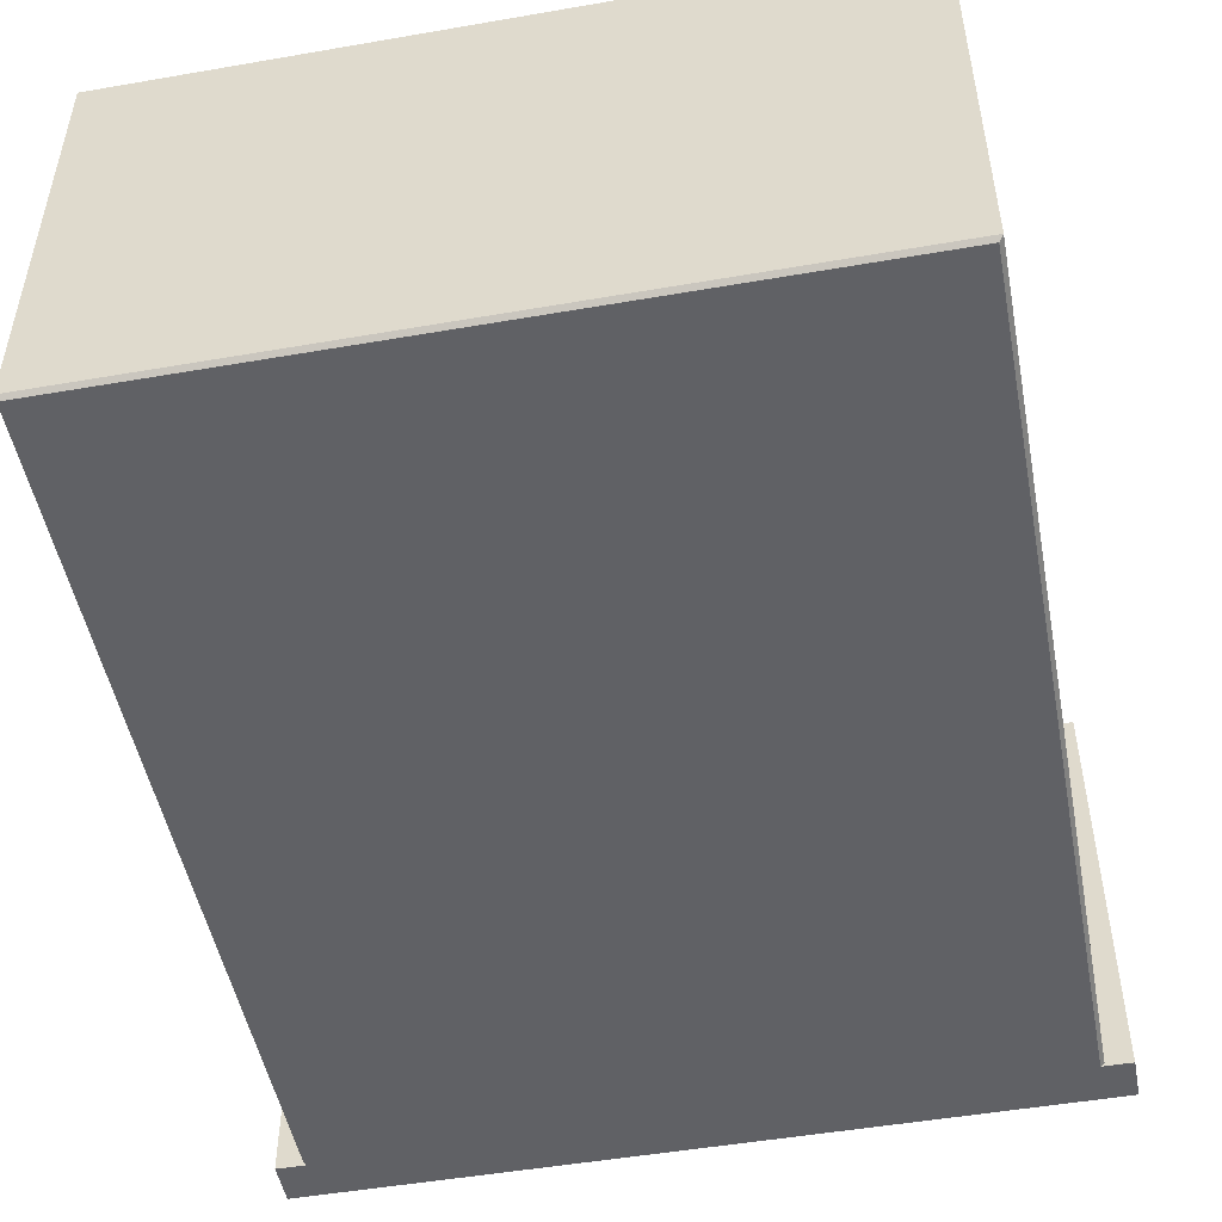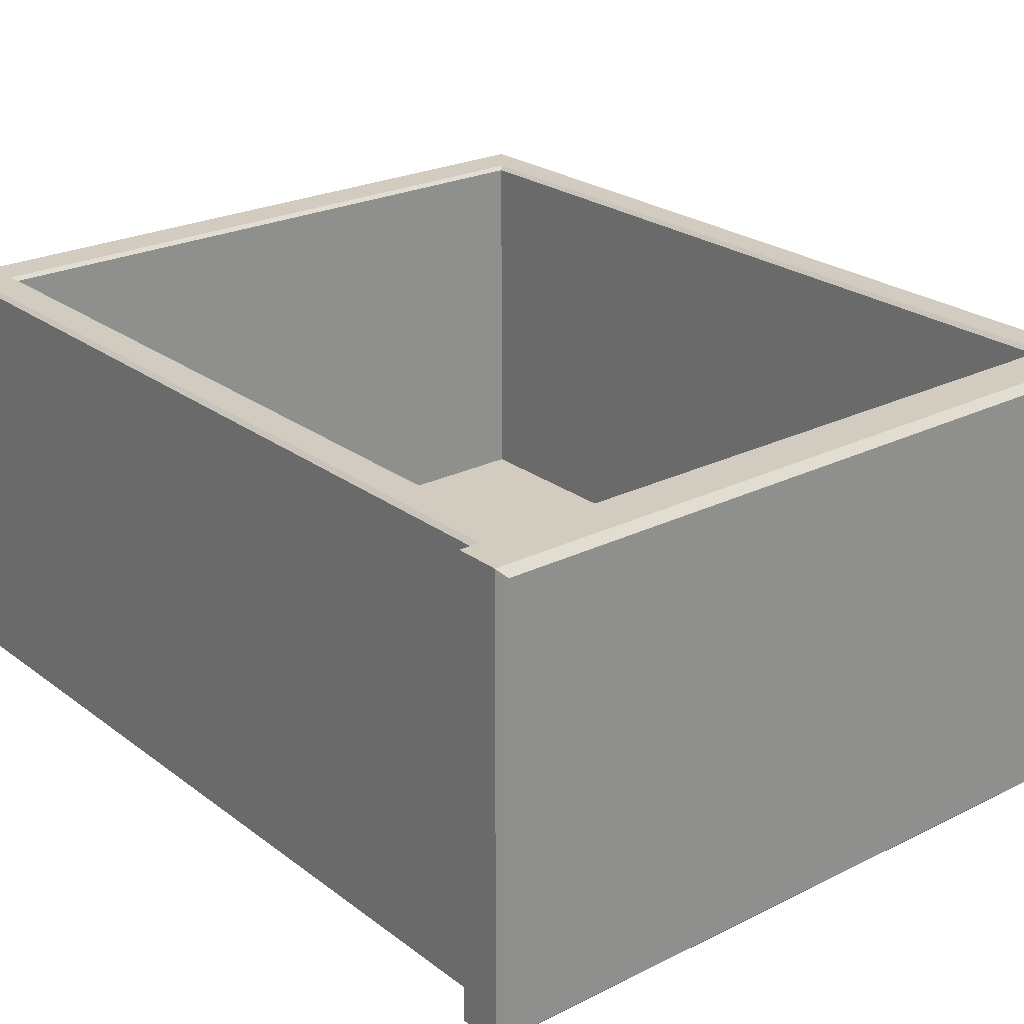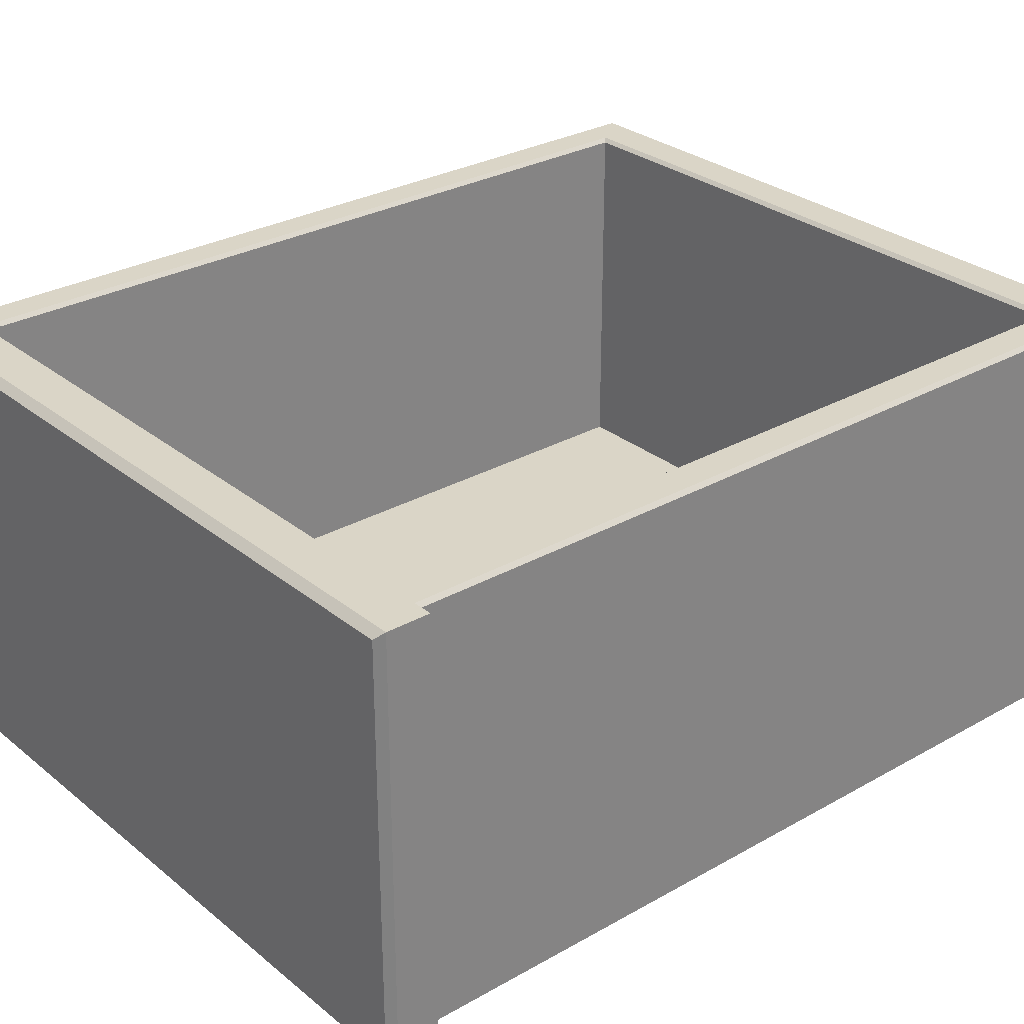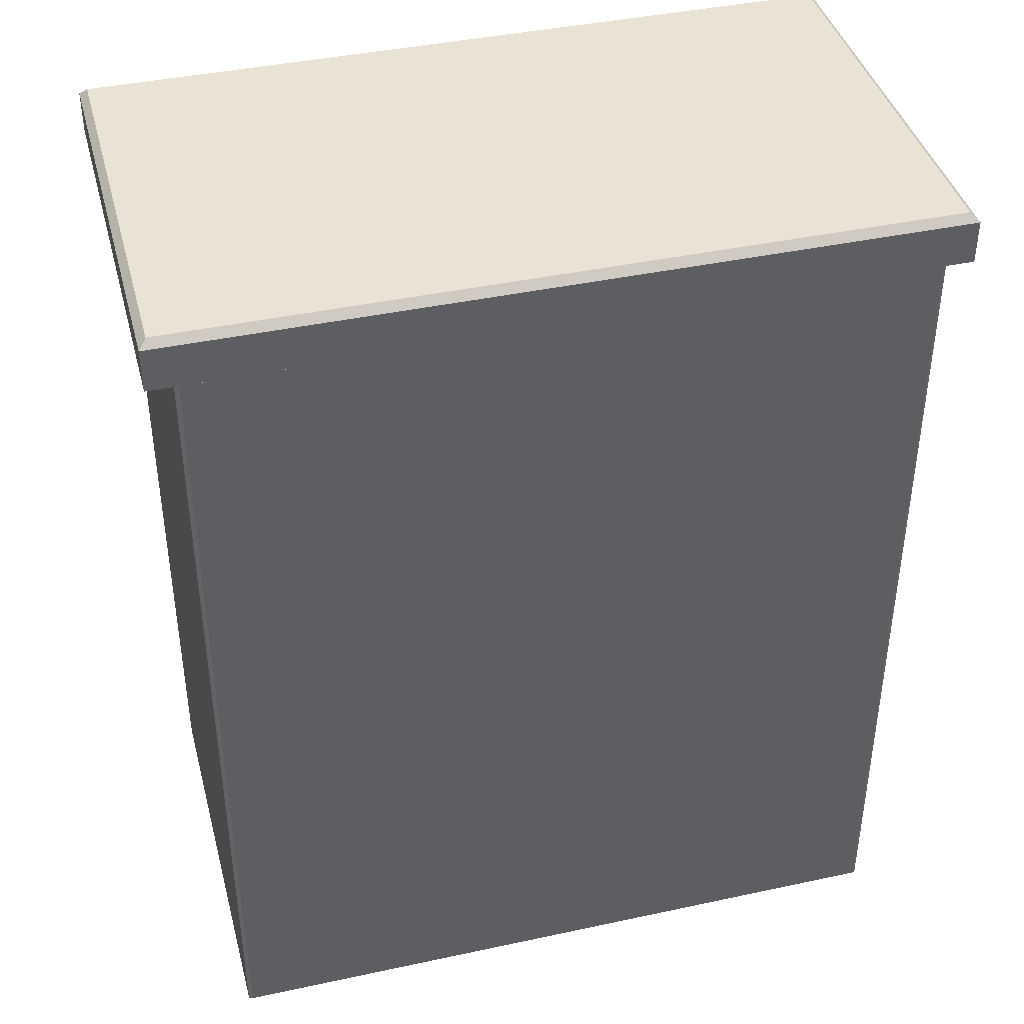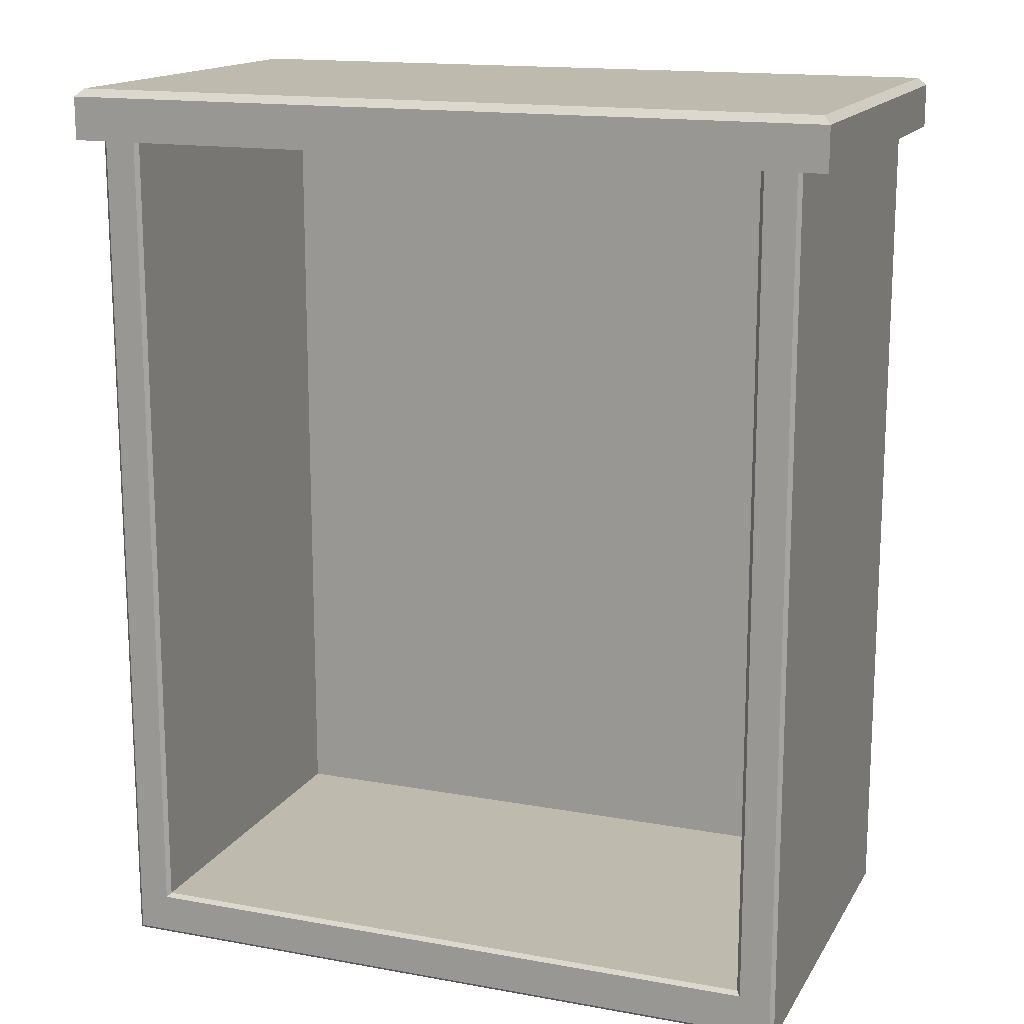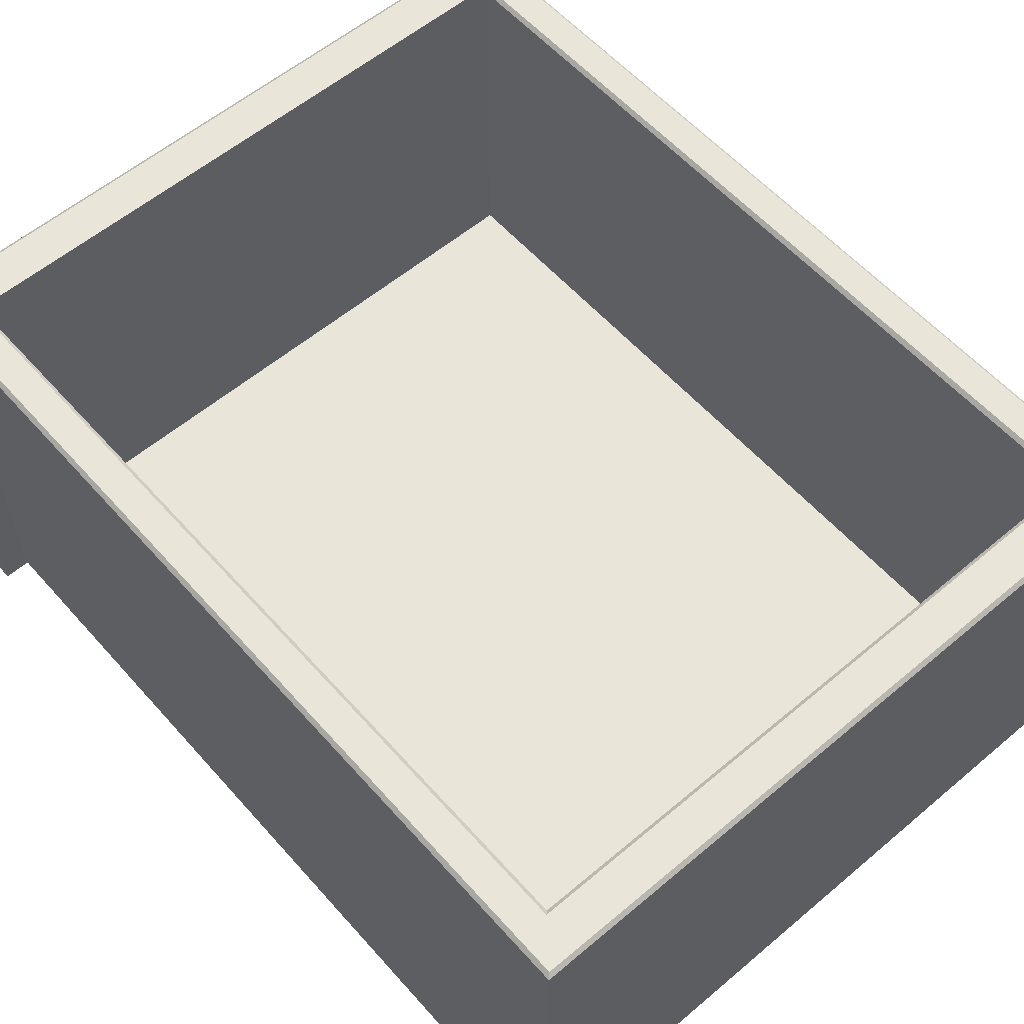
<metadata>
{"format":"obj","ext":"obj","renderer":"f3d","projection":"perspective","resolution":1024,"background":"white","views":[{"elev":-49.9,"azim":-169.2,"up":"+Y"},{"elev":24.2,"azim":-39.3,"up":"+Y"},{"elev":29.0,"azim":49.9,"up":"+Y"},{"elev":41.0,"azim":-14.7,"up":"+Z"},{"elev":15.5,"azim":-159.1,"up":"+Z"},{"elev":58.0,"azim":138.9,"up":"+Y"}]}
</metadata>
<code>
v -18.68 11.26 29.43
v 18.68 11.26 29.43
v 18.68 11.26 -18.29
v -18.68 11.26 -18.29
v -20.74 33.07 29.43
v -20.97 32.84 29.43
v -20.97 32.84 -21.02
v -20.74 33.07 -20.79
v -20.97 8.155 29.43
v -20.74 7.926 29.43
v -20.74 7.926 -20.79
v -20.97 8.155 -21.02
v 20.74 7.926 29.43
v 20.97 8.155 29.43
v 20.97 8.155 -21.02
v 20.74 7.926 -20.79
v 20.97 32.84 29.43
v 20.74 33.07 29.43
v 20.97 32.84 -21.02
v 20.74 33.07 -20.79
v 18.91 33.07 -18.52
v 18.68 32.84 -18.29
v -18.91 33.07 -18.52
v -18.68 32.84 -18.29
v 18.91 33.07 29.43
v 18.68 32.84 29.43
v -18.68 32.84 29.43
v -18.91 33.07 29.43
v -22.49 33.51 29.43
v 22.49 33.51 29.43
v -22.49 7.926 29.43
v 22.49 7.926 29.43
v -22.04 8.372 32.4
v -22.49 7.926 31.95
v 22.04 8.372 32.4
v 22.49 7.926 31.95
v -22.04 33.07 32.4
v -22.49 33.51 31.95
v 22.04 33.07 32.4
v 22.49 33.51 31.95
f 1 2 3 4
f 6 5 8 7
f 7 8 20 19
f 10 9 12 11
f 11 12 15 16
f 14 13 16 15
f 18 17 19 20
f 21 22 26 25
f 22 21 23 24
f 24 23 28 27
f 21 25 18 20
f 19 17 14 15
f 12 9 6 7
f 16 13 10 11
f 12 7 19 15
f 8 23 21 20
f 8 5 28 23
f 26 22 3 2
f 22 24 4 3
f 24 27 1 4
f 29 30 32 31
f 33 34 36 35
f 34 33 37 38
f 35 36 40 39
f 38 37 39 40
f 33 35 39 37
f 38 40 30 29
f 31 32 36 34
f 36 32 30 40
f 31 34 38 29

</code>
